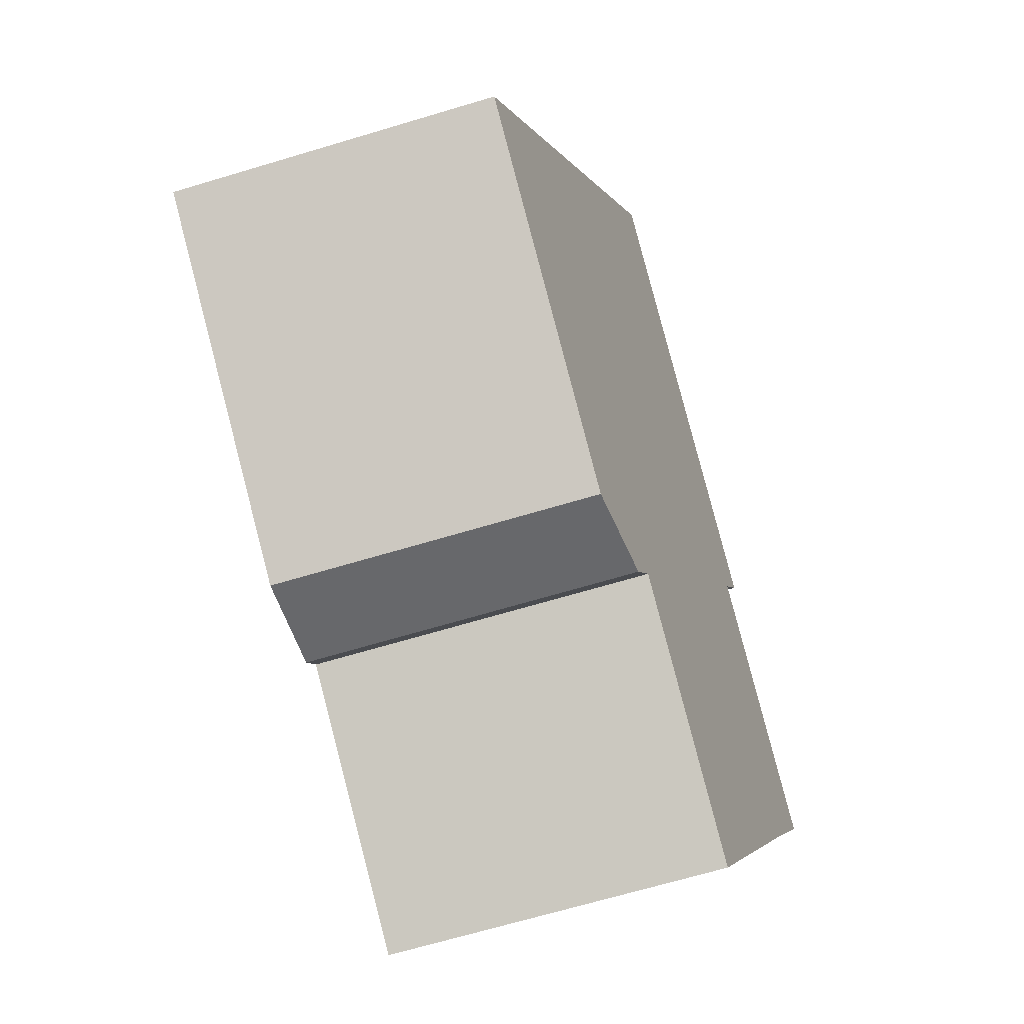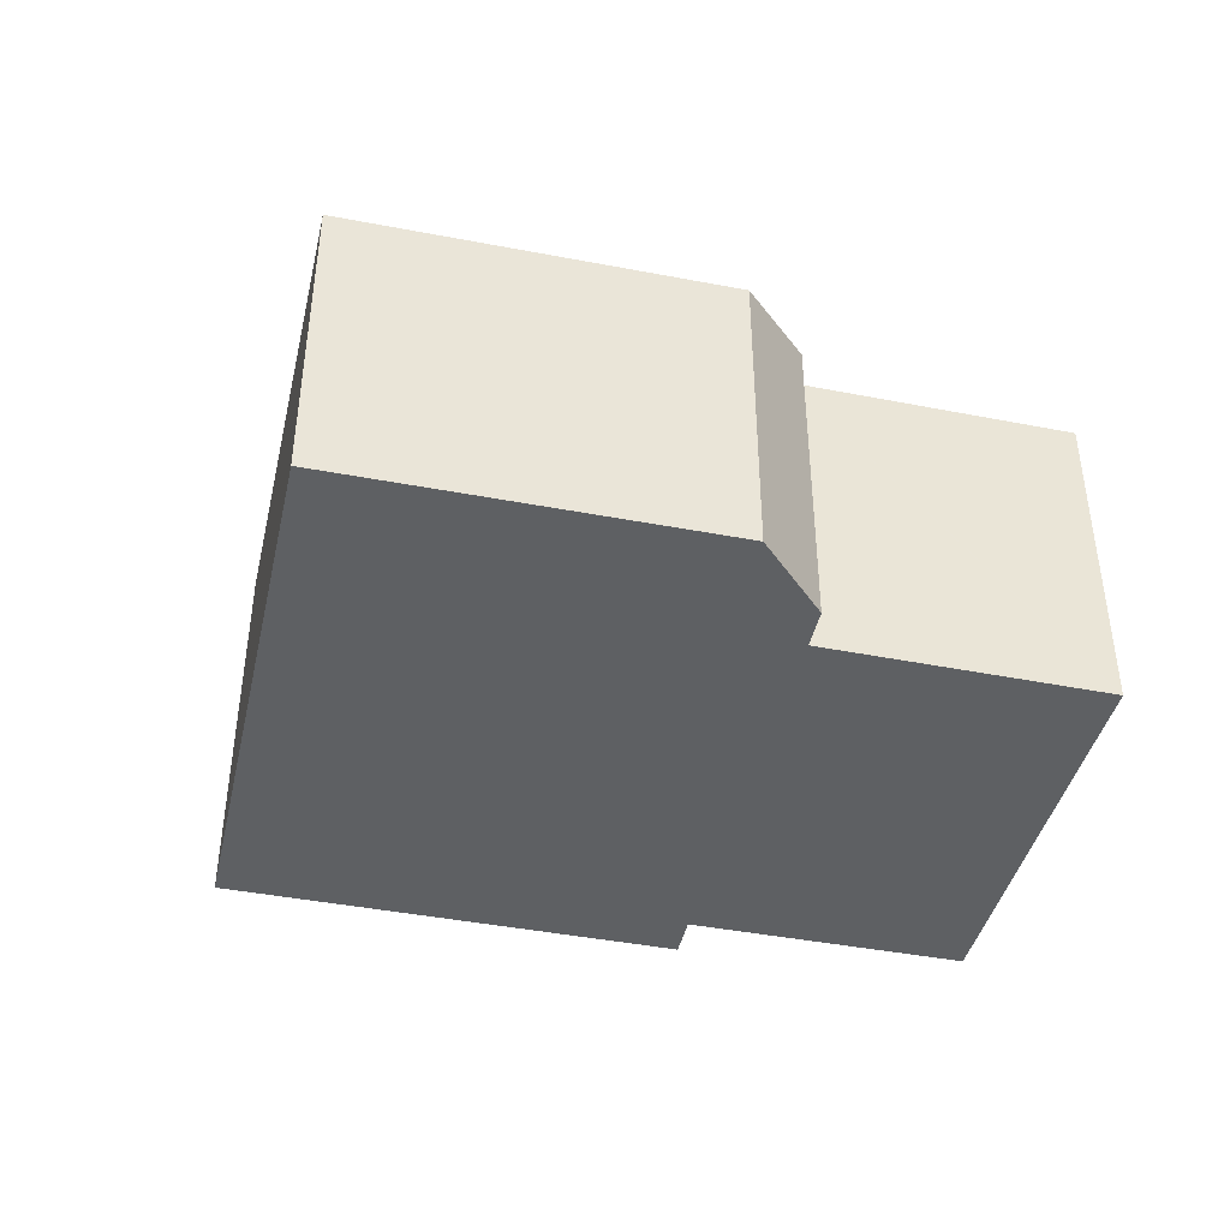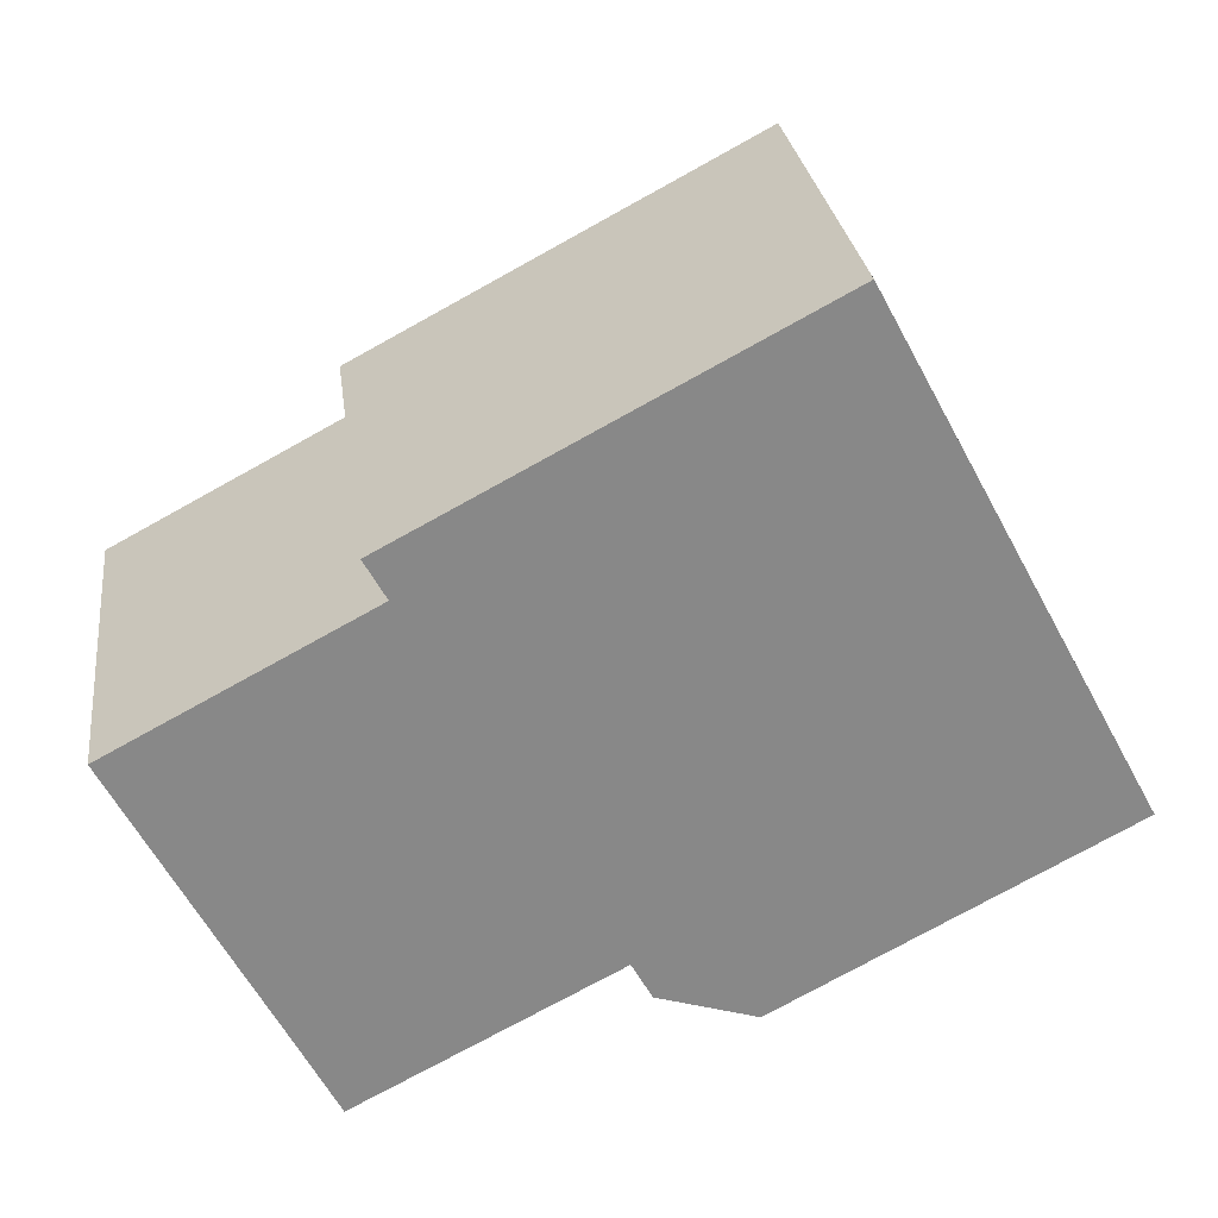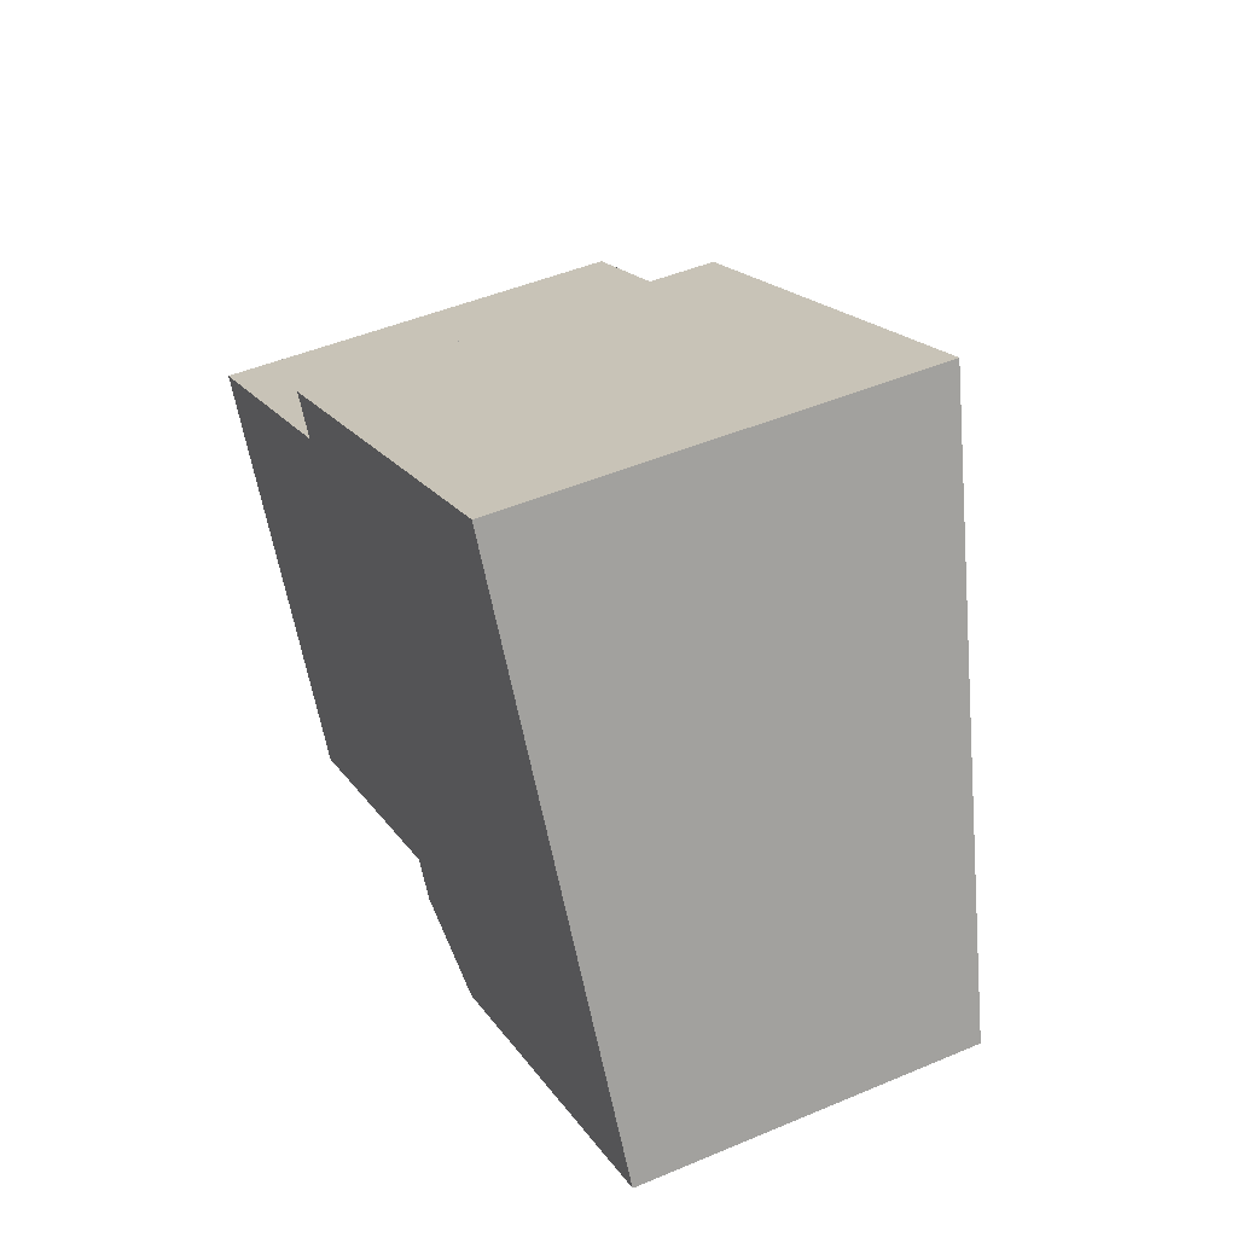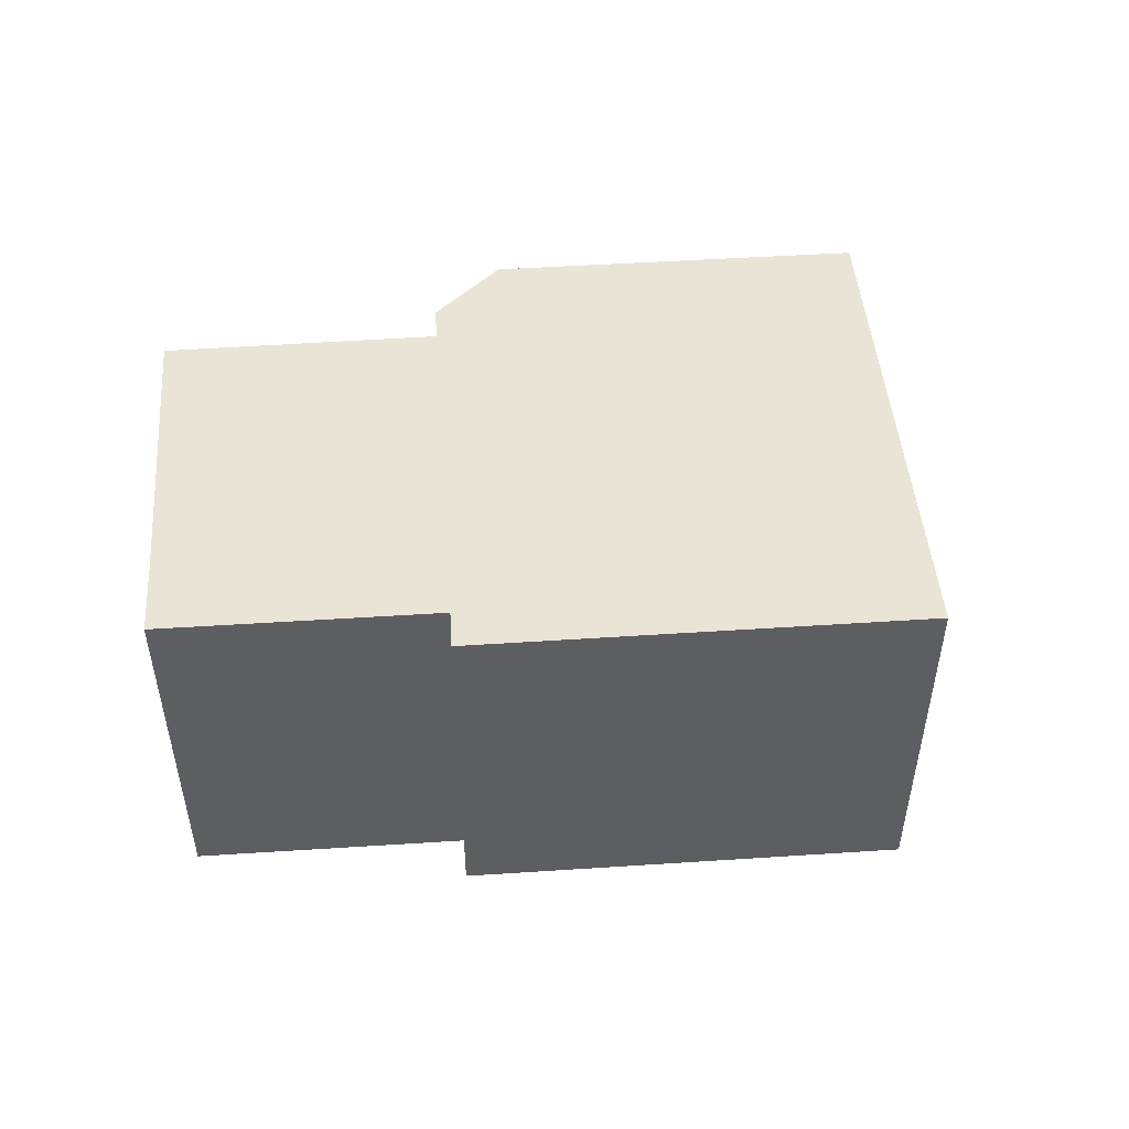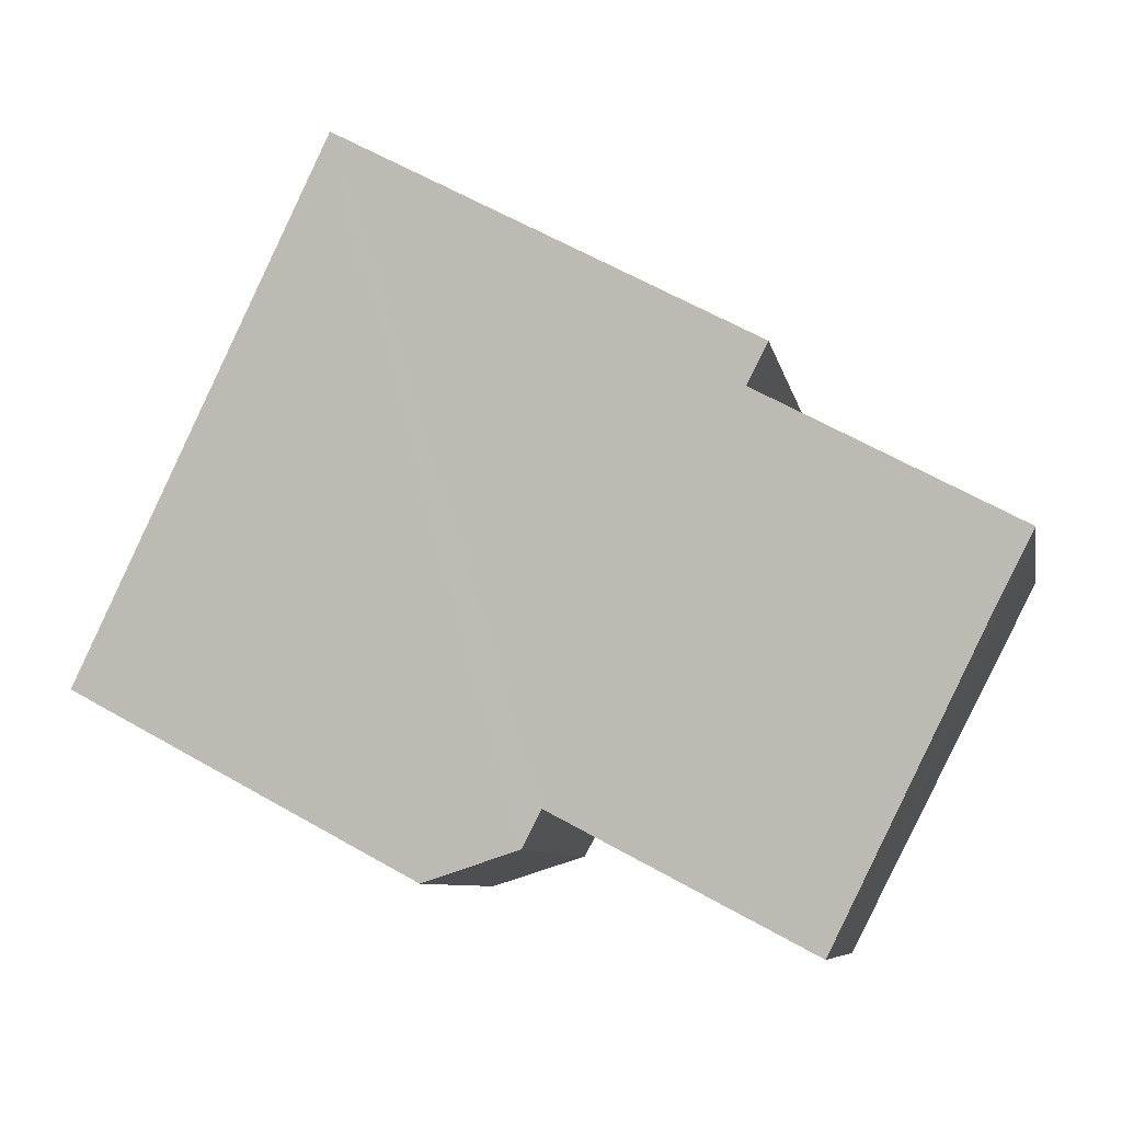
<metadata>
{"format":"obj","ext":"obj","renderer":"f3d","projection":"perspective","resolution":1024,"background":"white","views":[{"elev":-68.8,"azim":106.6,"up":"+Z"},{"elev":-42.7,"azim":139.0,"up":"+Y"},{"elev":27.5,"azim":-7.4,"up":"+Z"},{"elev":47.7,"azim":64.7,"up":"+Z"},{"elev":51.2,"azim":-32.1,"up":"+Y"},{"elev":-7.9,"azim":-169.4,"up":"+Z"}]}
</metadata>
<code>
v  2.64 6.079 -5.12
v  3.359 5.858 -6.458
v  3.331 5.858 -6.473
v  7.772 5.854 -4.132
v  8.121 5.749 -4.768
v  15.79 5.567 -2.092
v  9.812 5.564 -5.302
v  11.04 7.031 6.75
v  0.722 6.694 -1.366
v  4.346 6.92 2.322
v  0 6.92 4.237e-16
v  3.98 7.032 2.993
v  3.331 3.964e-16 -6.473
v  3.359 3.954e-16 -6.458
v  7.772 2.53e-16 -4.132
v  15.79 1.281e-16 -2.092
v  9.812 3.247e-16 -5.302
v  2.64 3.135e-16 -5.12
v  0 0 0
v  0.722 8.364e-17 -1.366
v  3.98 -1.833e-16 2.993
v  4.346 -1.422e-16 2.322
v  8.121 2.92e-16 -4.768
v  11.04 -4.133e-16 6.75
g defaultobject
f 1 2 3
f 2 1 4
f 5 6 7
f 6 5 8
f 8 5 4
f 8 4 1
f 8 1 9
f 8 9 10
f 10 9 11
f 8 10 12
f 2 13 3
f 13 2 4
f 13 4 14
f 14 4 15
f 16 7 6
f 7 16 17
f 13 1 3
f 1 13 9
f 9 13 11
f 11 13 18
f 11 18 19
f 19 18 20
f 10 21 12
f 21 10 22
f 5 15 4
f 15 5 23
f 19 10 11
f 10 19 22
f 21 8 12
f 8 21 24
f 24 6 8
f 6 24 16
f 7 23 5
f 23 7 17
f 18 15 20
f 15 18 14
f 14 18 13
f 21 16 24
f 16 21 22
f 16 22 19
f 16 19 20
f 16 20 15
f 16 15 17
f 17 15 23

</code>
